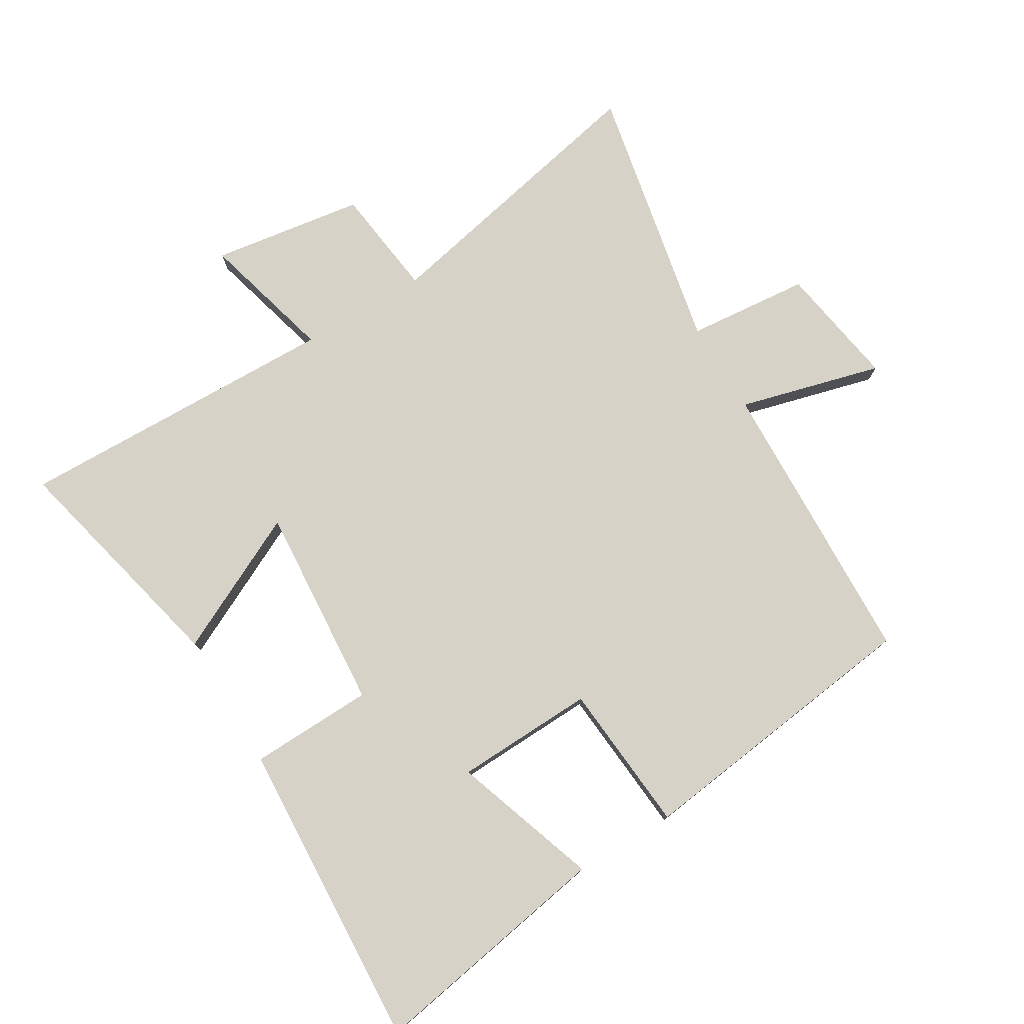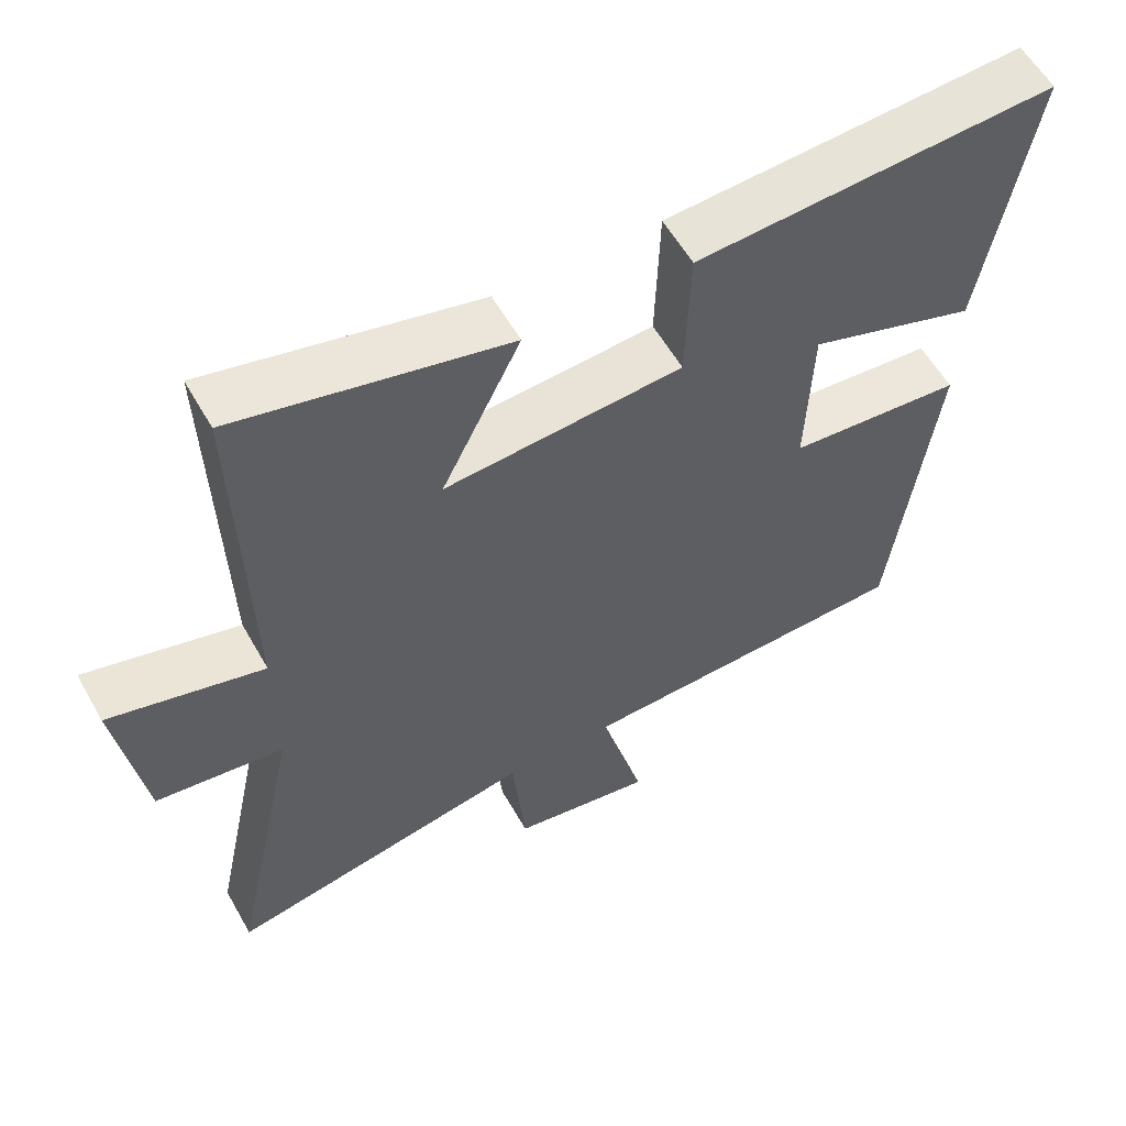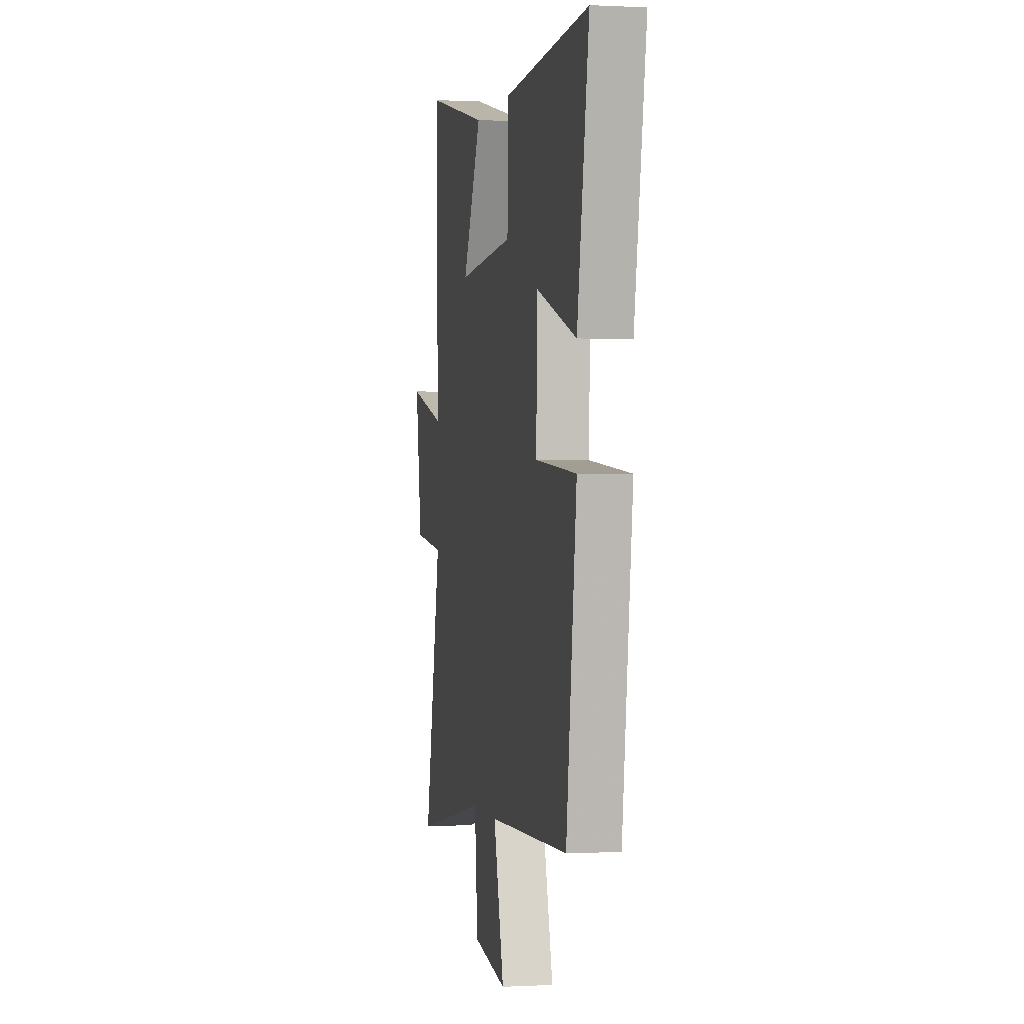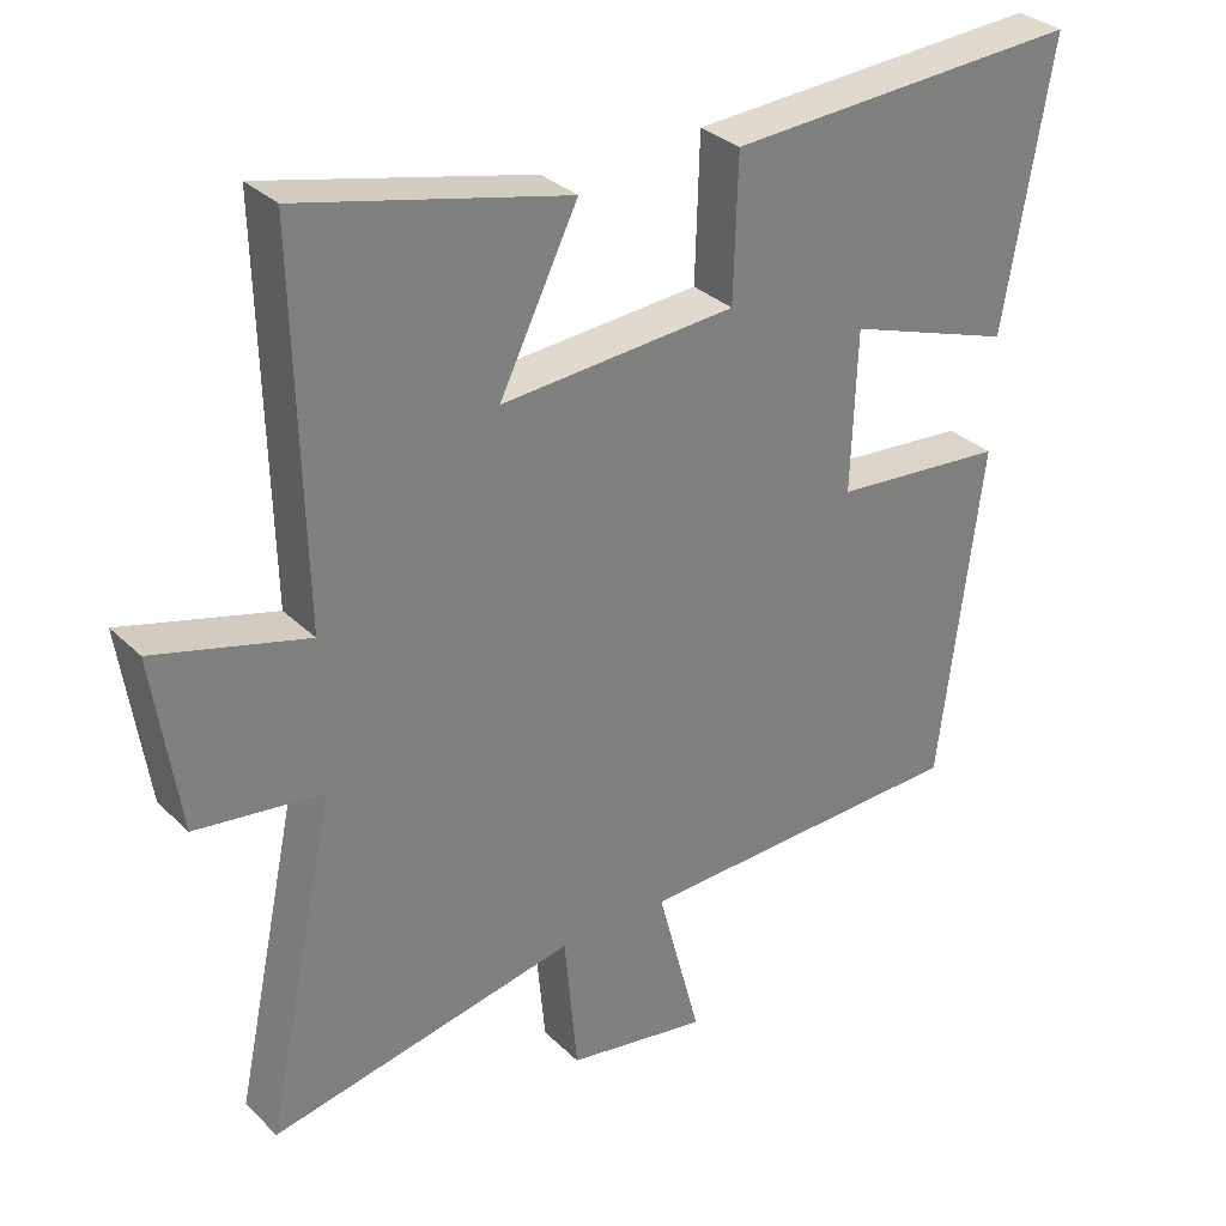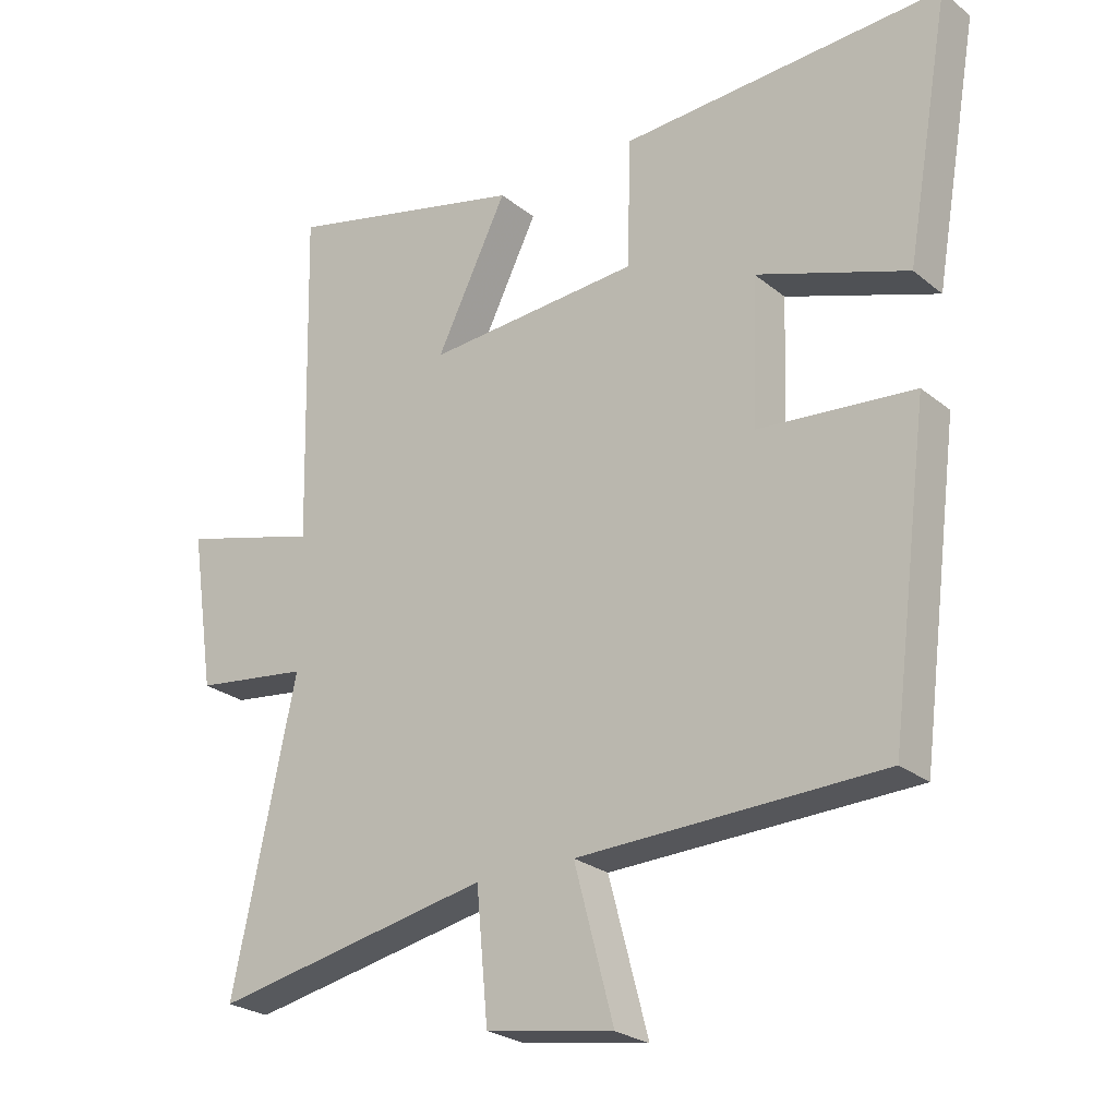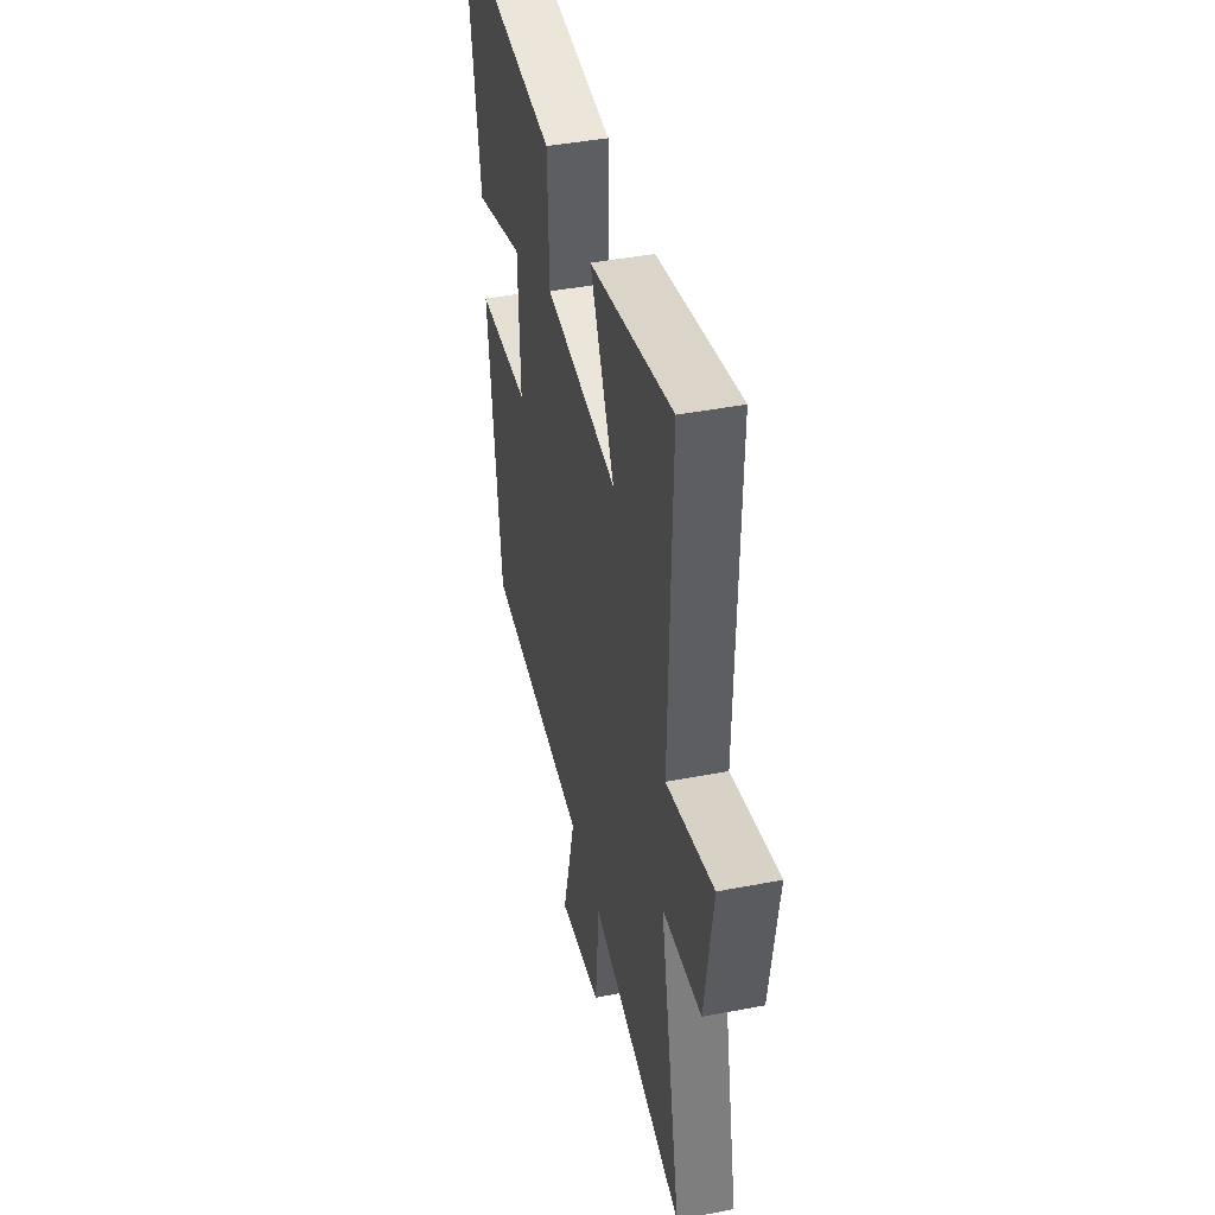
<metadata>
{"format":"obj","ext":"obj","renderer":"f3d","projection":"perspective","resolution":1024,"background":"white","views":[{"elev":77.7,"azim":59.0,"up":"+Y"},{"elev":57.8,"azim":-29.3,"up":"+Z"},{"elev":0.3,"azim":78.7,"up":"+Z"},{"elev":31.5,"azim":-36.8,"up":"+Z"},{"elev":-24.8,"azim":37.7,"up":"+Z"},{"elev":43.0,"azim":-102.9,"up":"+Z"}]}
</metadata>
<code>
v -0.512 0.07 0.587
v -0.144 0.07 0.5
v -0.252 0.07 0.281
v 0.072 0.07 0.305
v 0.078 0.07 0.5
v 0.567 0.07 0.528
v 0.5 0.07 0.142
v 0.271 0.07 0.22
v 0.263 0.07 0
v 0.5 0.07 -0.02
v 0.441 0.07 -0.484
v -0.021 0.07 -0.5
v 0.039 0.07 -0.725
v -0.155 0.07 -0.693
v -0.173 0.07 -0.5
v -0.596 0.07 -0.585
v -0.5 0.07 -0.132
v -0.674 0.07 -0.11
v -0.71 0.07 0.13
v -0.5 0.07 0.074
v -0.512 0 0.587
v -0.144 0 0.5
v -0.252 0 0.281
v 0.072 0 0.305
v 0.078 0 0.5
v 0.567 0 0.528
v 0.5 0 0.142
v 0.271 0 0.22
v 0.263 0 0
v 0.5 0 -0.02
v 0.441 0 -0.484
v -0.021 0 -0.5
v 0.039 0 -0.725
v -0.155 0 -0.693
v -0.173 0 -0.5
v -0.596 0 -0.585
v -0.5 0 -0.132
v -0.674 0 -0.11
v -0.71 0 0.13
v -0.5 0 0.074
f 17 18 19 20
f 15 16 17
f 15 17 20
f 12 13 14 15
f 9 10 11 12
f 8 9 12 15
f 5 6 7 8
f 4 5 8
f 3 4 8 15
f 20 1 2 3
f 3 15 20
f 40 39 38 37
f 37 36 35
f 40 37 35
f 35 34 33 32
f 32 31 30 29
f 35 32 29 28
f 28 27 26 25
f 28 25 24
f 35 28 24 23
f 23 22 21 40
f 40 35 23
f 1 21 22 2
f 2 22 23 3
f 3 23 24 4
f 4 24 25 5
f 5 25 26 6
f 6 26 27 7
f 7 27 28 8
f 8 28 29 9
f 9 29 30 10
f 10 30 31 11
f 11 31 32 12
f 12 32 33 13
f 13 33 34 14
f 14 34 35 15
f 15 35 36 16
f 16 36 37 17
f 17 37 38 18
f 18 38 39 19
f 19 39 40 20
f 20 40 21 1

</code>
